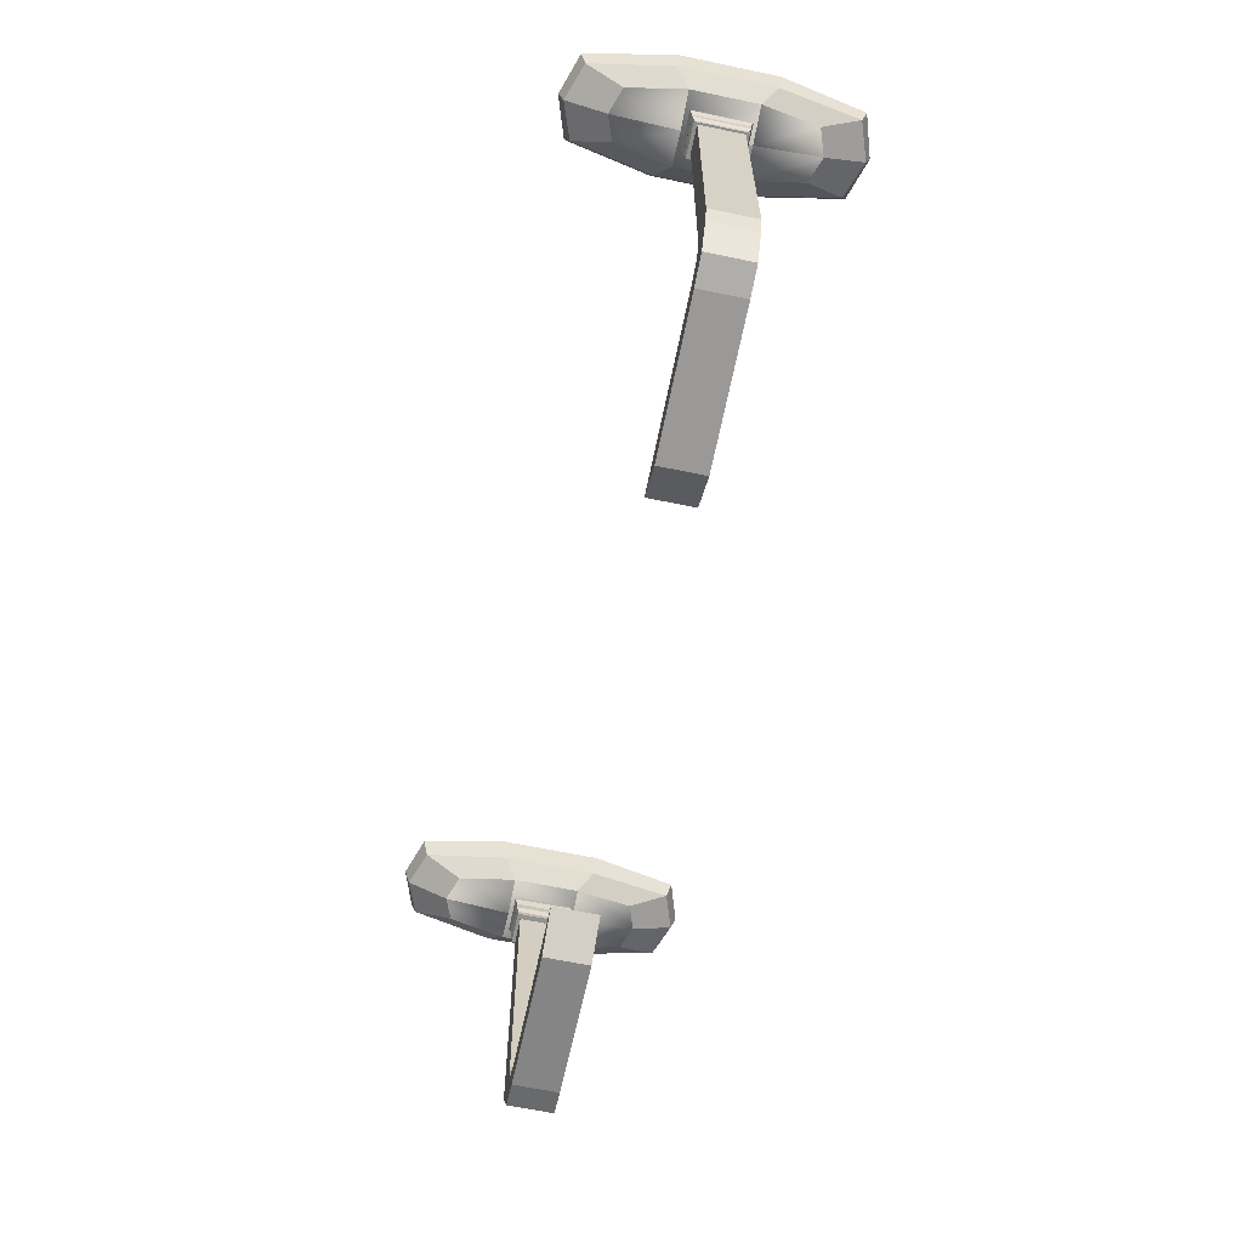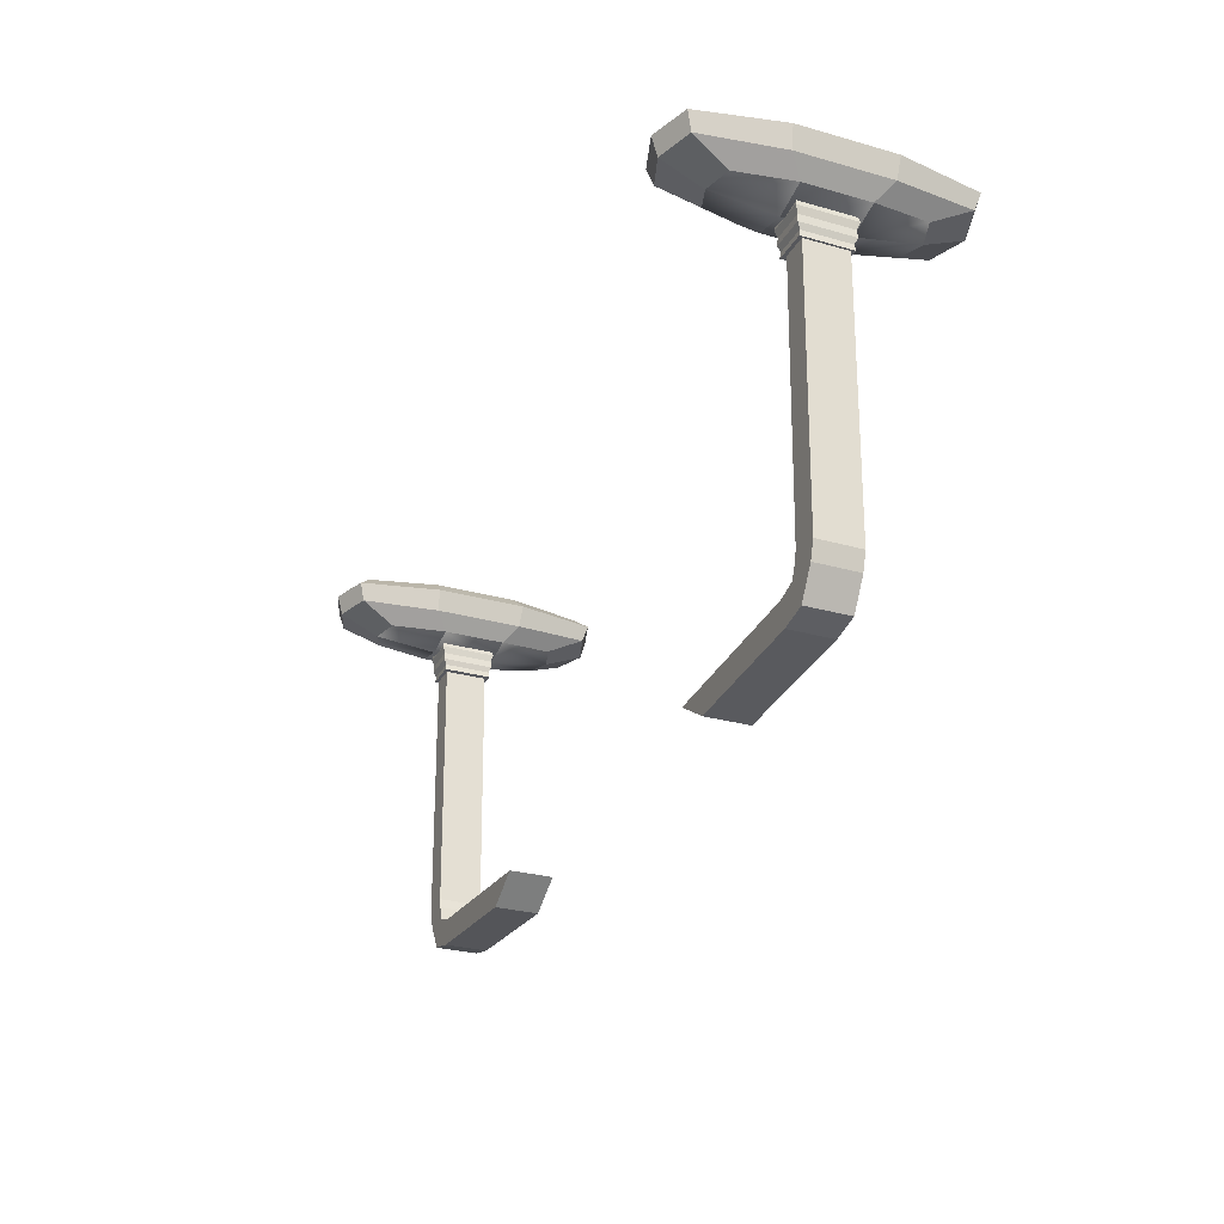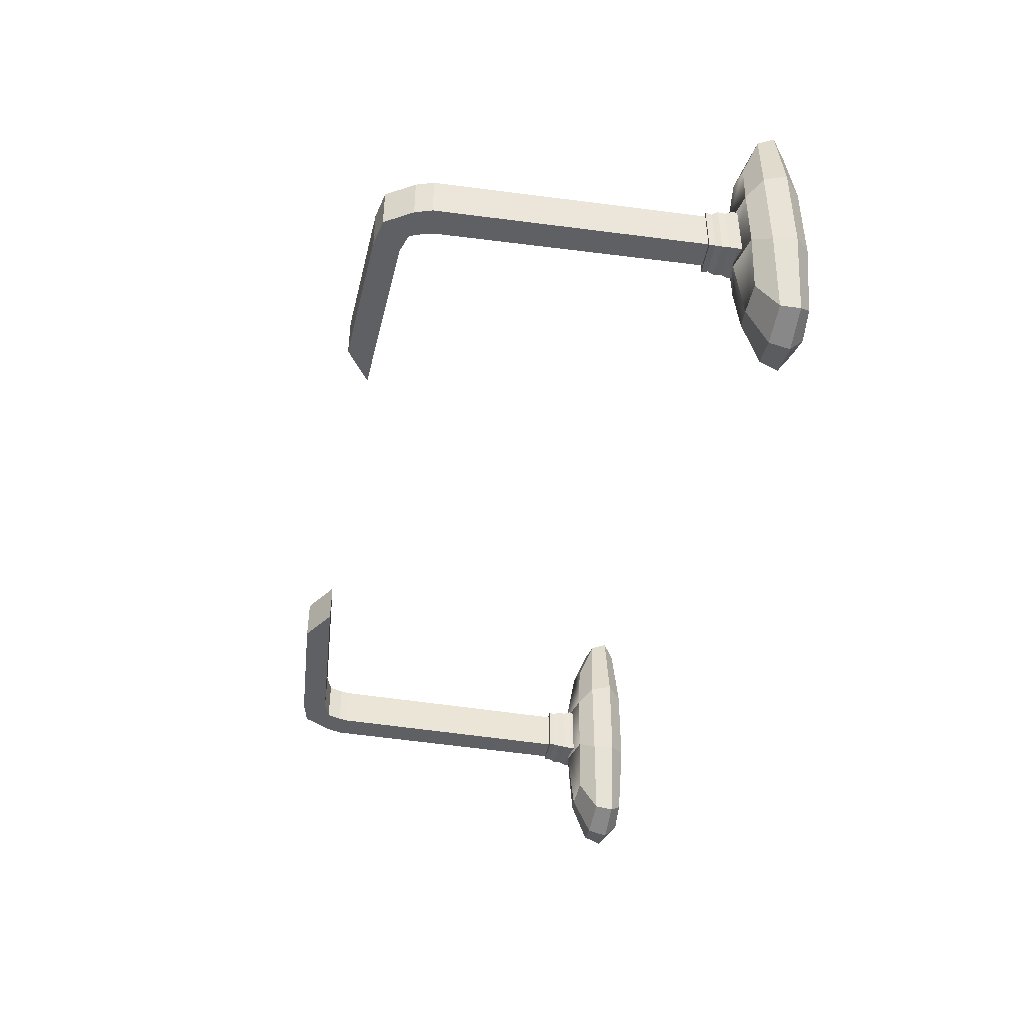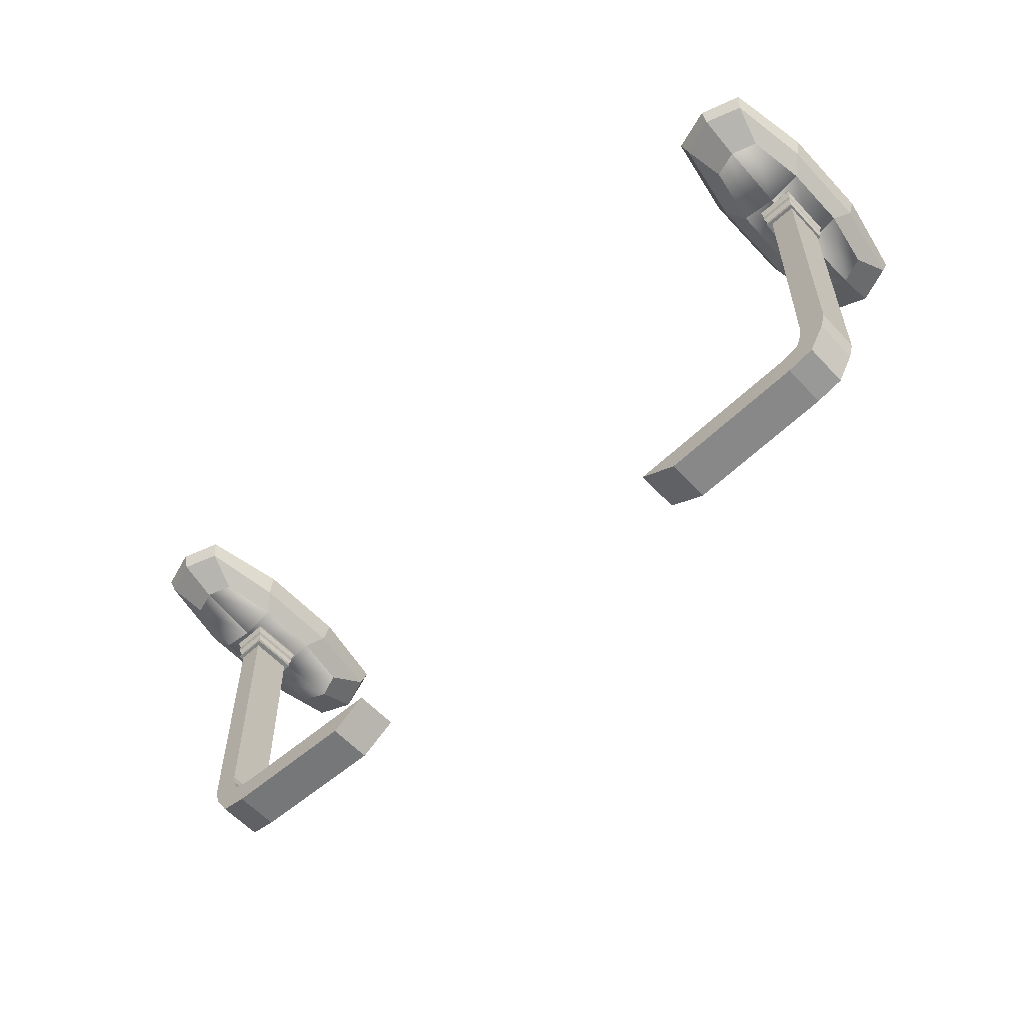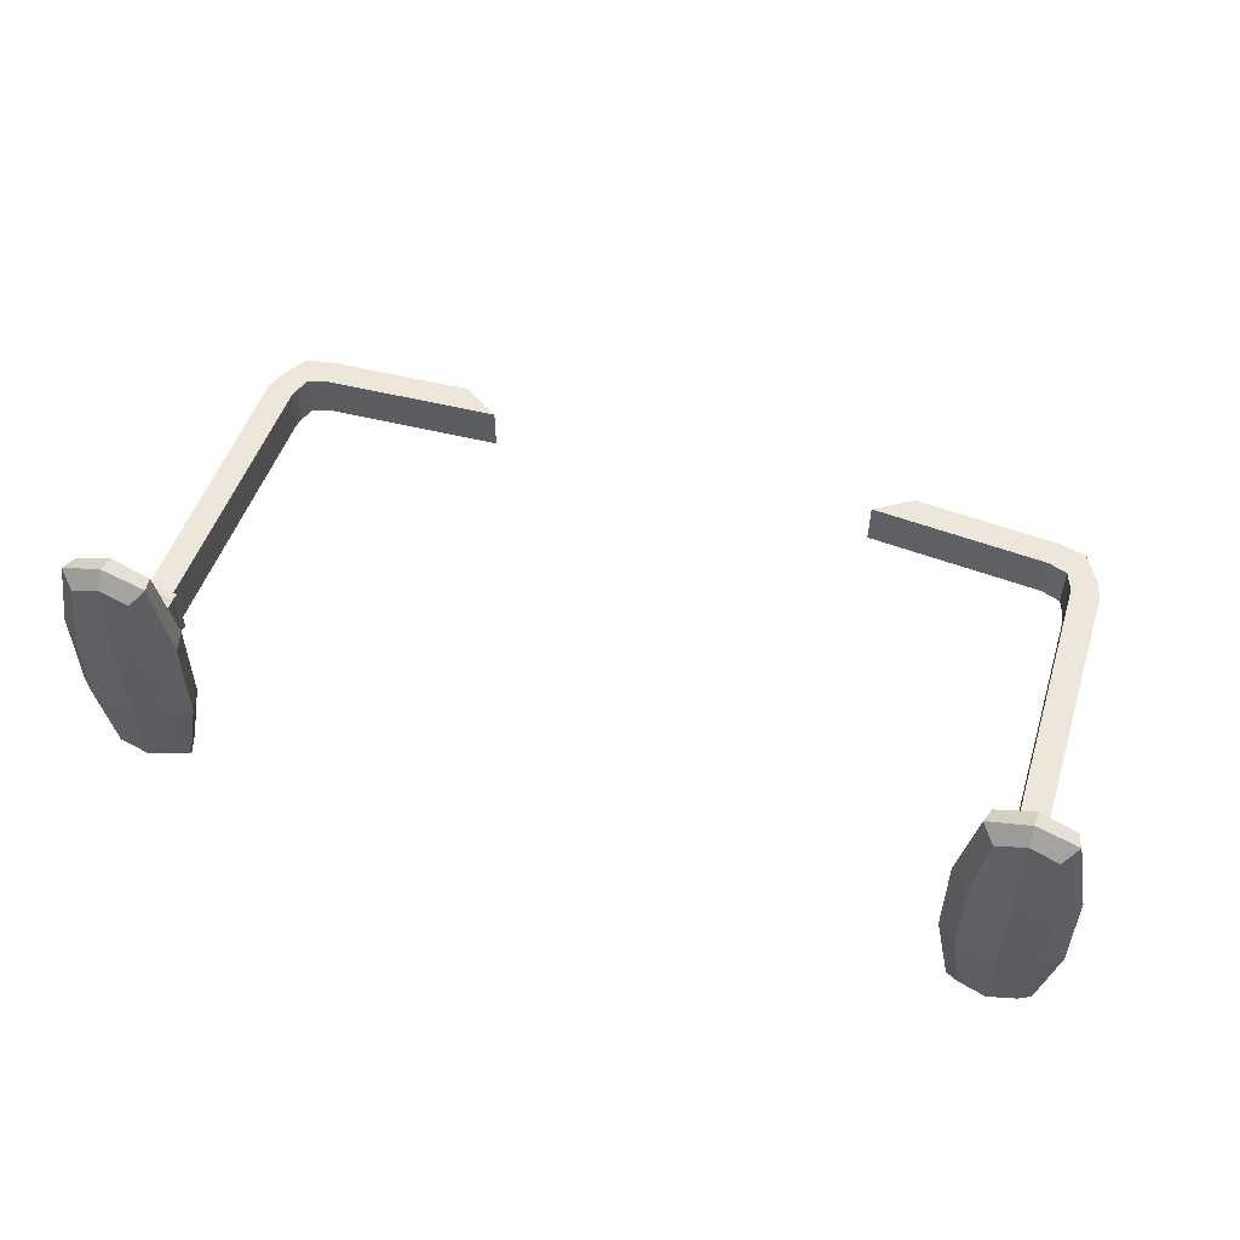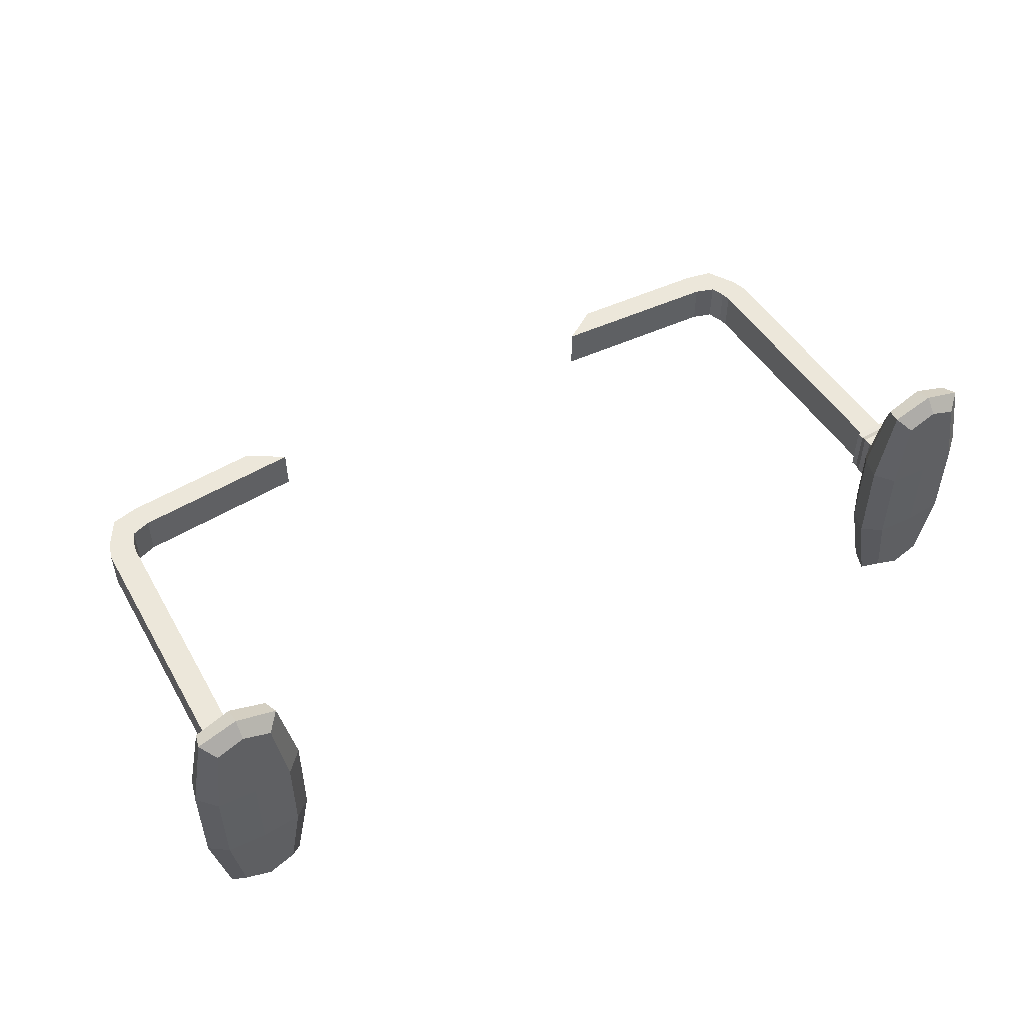
<metadata>
{"format":"obj","ext":"obj","renderer":"f3d","projection":"perspective","resolution":1024,"background":"white","views":[{"elev":-65.4,"azim":-101.8,"up":"+Y"},{"elev":-28.1,"azim":-113.3,"up":"+Y"},{"elev":-43.3,"azim":80.1,"up":"+Z"},{"elev":-59.9,"azim":42.8,"up":"+Y"},{"elev":53.6,"azim":-161.7,"up":"+Z"},{"elev":50.7,"azim":149.8,"up":"+Z"}]}
</metadata>
<code>
o Chair_Body_Ac
v -0.2706 0.8272 -0.08704
v -0.2699 0.8289 0.09399
v -0.321 0.8272 -0.08704
v -0.3216 0.8289 0.09399
v -0.2775 0.8175 0.06758
v -0.2779 0.8144 -0.06066
v -0.3137 0.8144 -0.06066
v -0.3141 0.8175 0.06758
v -0.2764 0.8495 -0.08136
v -0.2676 0.8403 -0.09059
v -0.3152 0.8495 -0.08136
v -0.324 0.8403 -0.09059
v -0.2759 0.8493 0.0883
v -0.2669 0.8406 0.09755
v -0.3156 0.8493 0.0883
v -0.3247 0.8406 0.09755
v -0.3315 0.8251 0.03662
v -0.3315 0.8251 -0.02976
v -0.3211 0.8139 0.02694
v -0.3211 0.8139 -0.02008
v -0.26 0.8251 0.03662
v -0.26 0.8251 -0.02976
v -0.2704 0.8139 0.02694
v -0.2704 0.8139 -0.02008
v -0.3358 0.8409 0.03793
v -0.3358 0.8409 -0.03106
v -0.3232 0.8521 -0.02768
v -0.3232 0.8521 0.03454
v -0.2683 0.8521 0.03454
v -0.2683 0.8521 -0.02768
v -0.2558 0.8409 -0.03106
v -0.2558 0.8409 0.03793
v -0.2958 0.8161 0.07397
v -0.2958 0.8256 -0.09614
v -0.2958 0.828 0.103
v -0.2958 0.8121 -0.0671
v -0.2958 0.8495 0.09675
v -0.2958 0.8405 0.1069
v -0.2958 0.8498 -0.08989
v -0.2958 0.84 -0.1001
v -0.2958 0.8076 0.02694
v -0.2958 0.8076 -0.02008
v -0.2958 0.8539 0.03454
v -0.2958 0.8539 -0.02768
v -0.3018 0.596 -0.01217
v -0.3018 0.596 0.01903
v -0.2824 0.5999 0.01903
v -0.2824 0.5999 -0.01217
v -0.3065 0.8237 -0.01217
v -0.3065 0.8237 0.01903
v -0.2878 0.8237 0.01903
v -0.2878 0.8237 -0.01217
v -0.298 0.5837 -0.01217
v -0.298 0.5837 0.01903
v -0.2811 0.5931 0.01903
v -0.2811 0.5931 -0.01217
v -0.286 0.5638 -0.01217
v -0.286 0.5638 0.01903
v -0.2771 0.5828 0.01903
v -0.2771 0.5828 -0.01217
v -0.2665 0.5595 -0.01217
v -0.2665 0.5595 0.01903
v -0.2632 0.5781 0.01903
v -0.2632 0.5781 -0.01217
v -0.1645 0.553 -0.01217
v -0.1645 0.553 0.01903
v -0.1381 0.5701 0.01903
v -0.1381 0.5701 -0.01217
v -0.3073 0.7881 -0.01458
v -0.3073 0.7881 0.02145
v -0.2831 0.7885 0.02147
v -0.2831 0.7885 -0.01461
v -0.3089 0.8121 -0.01612
v -0.3089 0.8121 0.02298
v -0.2837 0.8122 0.02306
v -0.2837 0.8122 -0.01619
v -0.2838 0.7928 0.02086
v -0.2829 0.7972 0.02269
v -0.2835 0.8025 0.02238
v -0.2827 0.8077 0.02413
v -0.2827 0.8077 -0.01727
v -0.2835 0.8025 -0.01552
v -0.2829 0.7972 -0.01583
v -0.2838 0.7928 -0.014
v -0.3069 0.7925 0.02081
v -0.3083 0.7969 0.02269
v -0.3082 0.8023 0.02235
v -0.3095 0.8076 0.02409
v -0.3095 0.8076 -0.01723
v -0.3082 0.8023 -0.01548
v -0.3083 0.7969 -0.01582
v -0.3069 0.7925 -0.01394
v 0.2706 0.8272 -0.08704
v 0.2699 0.8289 0.09399
v 0.321 0.8272 -0.08704
v 0.3216 0.8289 0.09399
v 0.2775 0.8175 0.06758
v 0.2779 0.8144 -0.06066
v 0.3137 0.8144 -0.06066
v 0.3141 0.8175 0.06758
v 0.2764 0.8495 -0.08136
v 0.2676 0.8403 -0.09059
v 0.3152 0.8495 -0.08136
v 0.324 0.8403 -0.09059
v 0.2759 0.8493 0.0883
v 0.2669 0.8406 0.09755
v 0.3156 0.8493 0.0883
v 0.3247 0.8406 0.09755
v 0.3315 0.8251 0.03662
v 0.3315 0.8251 -0.02976
v 0.3211 0.8139 0.02694
v 0.3211 0.8139 -0.02008
v 0.26 0.8251 0.03662
v 0.26 0.8251 -0.02976
v 0.2704 0.8139 0.02694
v 0.2704 0.8139 -0.02008
v 0.3358 0.8409 0.03793
v 0.3358 0.8409 -0.03106
v 0.3232 0.8521 -0.02768
v 0.3232 0.8521 0.03454
v 0.2683 0.8521 0.03454
v 0.2683 0.8521 -0.02768
v 0.2558 0.8409 -0.03106
v 0.2558 0.8409 0.03793
v 0.2958 0.8161 0.07397
v 0.2958 0.8256 -0.09614
v 0.2958 0.828 0.103
v 0.2958 0.8121 -0.0671
v 0.2958 0.8495 0.09675
v 0.2958 0.8405 0.1069
v 0.2958 0.8498 -0.08989
v 0.2958 0.84 -0.1001
v 0.2958 0.8076 0.02694
v 0.2958 0.8076 -0.02008
v 0.2958 0.8539 0.03454
v 0.2958 0.8539 -0.02768
v 0.3018 0.596 -0.01217
v 0.3018 0.596 0.01903
v 0.2824 0.5999 0.01903
v 0.2824 0.5999 -0.01217
v 0.3065 0.8237 -0.01217
v 0.3065 0.8237 0.01903
v 0.2878 0.8237 0.01903
v 0.2878 0.8237 -0.01217
v 0.298 0.5837 -0.01217
v 0.298 0.5837 0.01903
v 0.2811 0.5931 0.01903
v 0.2811 0.5931 -0.01217
v 0.286 0.5638 -0.01217
v 0.286 0.5638 0.01903
v 0.2771 0.5828 0.01903
v 0.2771 0.5828 -0.01217
v 0.2665 0.5595 -0.01217
v 0.2665 0.5595 0.01903
v 0.2632 0.5781 0.01903
v 0.2632 0.5781 -0.01217
v 0.1645 0.553 -0.01217
v 0.1645 0.553 0.01903
v 0.1381 0.5701 0.01903
v 0.1381 0.5701 -0.01217
v 0.3073 0.7881 -0.01458
v 0.3073 0.7881 0.02145
v 0.2831 0.7885 0.02147
v 0.2831 0.7885 -0.01461
v 0.3089 0.8121 -0.01612
v 0.3089 0.8121 0.02298
v 0.2837 0.8122 0.02306
v 0.2837 0.8122 -0.01619
v 0.2838 0.7928 0.02086
v 0.2829 0.7972 0.02269
v 0.2835 0.8025 0.02238
v 0.2827 0.8077 0.02413
v 0.2827 0.8077 -0.01727
v 0.2835 0.8025 -0.01552
v 0.2829 0.7972 -0.01583
v 0.2838 0.7928 -0.014
v 0.3069 0.7925 0.02081
v 0.3083 0.7969 0.02269
v 0.3082 0.8023 0.02235
v 0.3095 0.8076 0.02409
v 0.3095 0.8076 -0.01723
v 0.3082 0.8023 -0.01548
v 0.3083 0.7969 -0.01582
v 0.3069 0.7925 -0.01394
f 44 30 9 39
f 42 36 6 24
f 31 22 1 10
f 34 36 7 3
f 38 35 2 14
f 25 17 4 16
f 26 27 11 12
f 37 38 14 13
f 30 31 10 9
f 39 40 12 11
f 40 34 3 12
f 35 33 5 2
f 17 19 8 4
f 22 24 6 1
f 2 5 23 21
f 21 23 24 22
f 3 7 20 18
f 18 20 19 17
f 13 14 32 29
f 29 32 31 30
f 16 15 28 25
f 25 28 27 26
f 12 3 18 26
f 26 18 17 25
f 14 2 21 32
f 32 21 22 31
f 33 41 23 5
f 41 42 24 23
f 37 13 29 43
f 43 29 30 44
f 28 43 44 27
f 15 37 43 28
f 19 20 42 41
f 8 19 41 33
f 4 8 33 35
f 10 1 34 40
f 9 10 40 39
f 15 16 38 37
f 16 4 35 38
f 1 6 36 34
f 20 7 36 42
f 27 44 39 11
f 48 47 55 56
f 53 56 60 57
f 48 52 51 47
f 47 51 50 46
f 45 49 52 48
f 46 50 49 45
f 47 46 54 55
f 45 48 56 53
f 46 45 53 54
f 58 57 61 62
f 54 53 57 58
f 56 55 59 60
f 55 54 58 59
f 64 63 67 68
f 60 59 63 64
f 59 58 62 63
f 57 60 64 61
f 66 65 68 67
f 63 62 66 67
f 61 64 68 65
f 62 61 65 66
f 81 76 75 80
f 80 75 74 88
f 89 73 76 81
f 88 74 73 89
f 73 74 75 76
f 70 69 72 71
f 70 85 92 69
f 85 86 91 92
f 86 87 90 91
f 87 88 89 90
f 69 92 84 72
f 92 91 83 84
f 91 90 82 83
f 90 89 81 82
f 71 77 85 70
f 77 78 86 85
f 78 79 87 86
f 79 80 88 87
f 72 84 77 71
f 84 83 78 77
f 83 82 79 78
f 82 81 80 79
f 136 131 101 122
f 134 116 98 128
f 123 102 93 114
f 126 95 99 128
f 130 106 94 127
f 117 108 96 109
f 118 104 103 119
f 129 105 106 130
f 122 101 102 123
f 131 103 104 132
f 132 104 95 126
f 127 94 97 125
f 109 96 100 111
f 114 93 98 116
f 94 113 115 97
f 113 114 116 115
f 95 110 112 99
f 110 109 111 112
f 105 121 124 106
f 121 122 123 124
f 108 117 120 107
f 117 118 119 120
f 104 118 110 95
f 118 117 109 110
f 106 124 113 94
f 124 123 114 113
f 125 97 115 133
f 133 115 116 134
f 129 135 121 105
f 135 136 122 121
f 120 119 136 135
f 107 120 135 129
f 111 133 134 112
f 100 125 133 111
f 96 127 125 100
f 102 132 126 93
f 101 131 132 102
f 107 129 130 108
f 108 130 127 96
f 93 126 128 98
f 112 134 128 99
f 119 103 131 136
f 140 148 147 139
f 145 149 152 148
f 140 139 143 144
f 139 138 142 143
f 137 140 144 141
f 138 137 141 142
f 139 147 146 138
f 137 145 148 140
f 138 146 145 137
f 150 154 153 149
f 146 150 149 145
f 148 152 151 147
f 147 151 150 146
f 156 160 159 155
f 152 156 155 151
f 151 155 154 150
f 149 153 156 152
f 158 159 160 157
f 155 159 158 154
f 153 157 160 156
f 154 158 157 153
f 173 172 167 168
f 172 180 166 167
f 181 173 168 165
f 180 181 165 166
f 165 168 167 166
f 162 163 164 161
f 162 161 184 177
f 177 184 183 178
f 178 183 182 179
f 179 182 181 180
f 161 164 176 184
f 184 176 175 183
f 183 175 174 182
f 182 174 173 181
f 163 162 177 169
f 169 177 178 170
f 170 178 179 171
f 171 179 180 172
f 164 163 169 176
f 176 169 170 175
f 175 170 171 174
f 174 171 172 173

</code>
